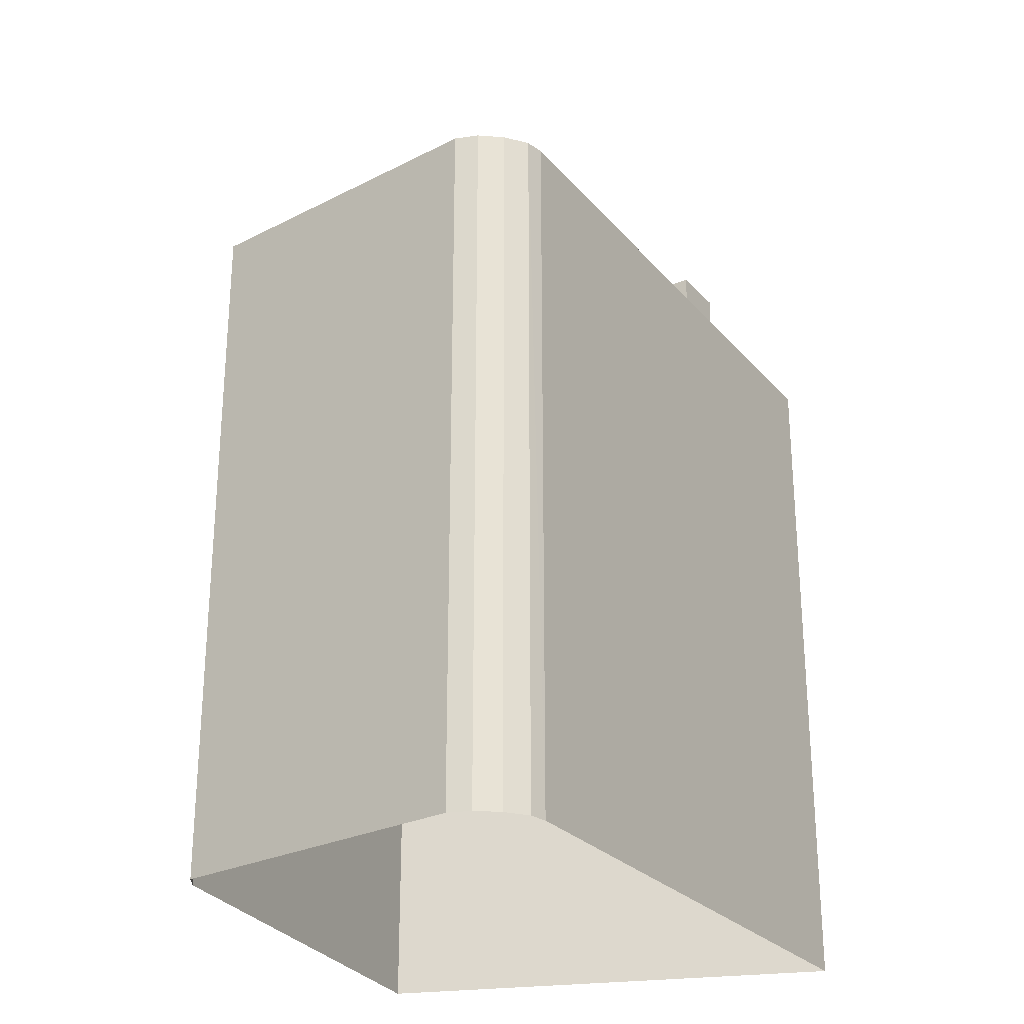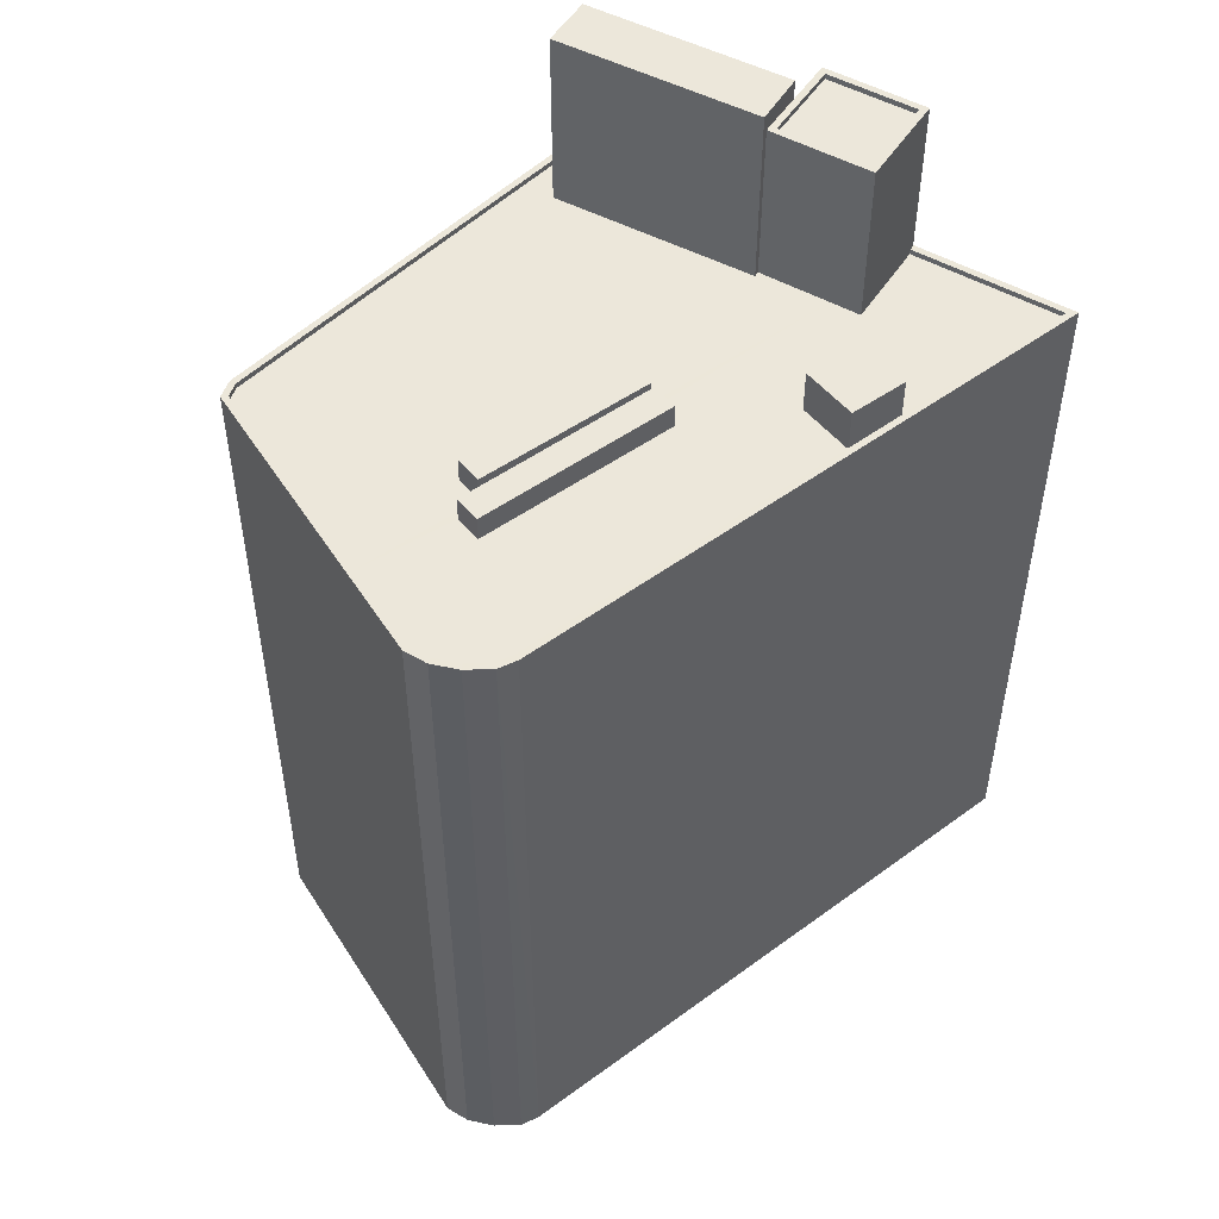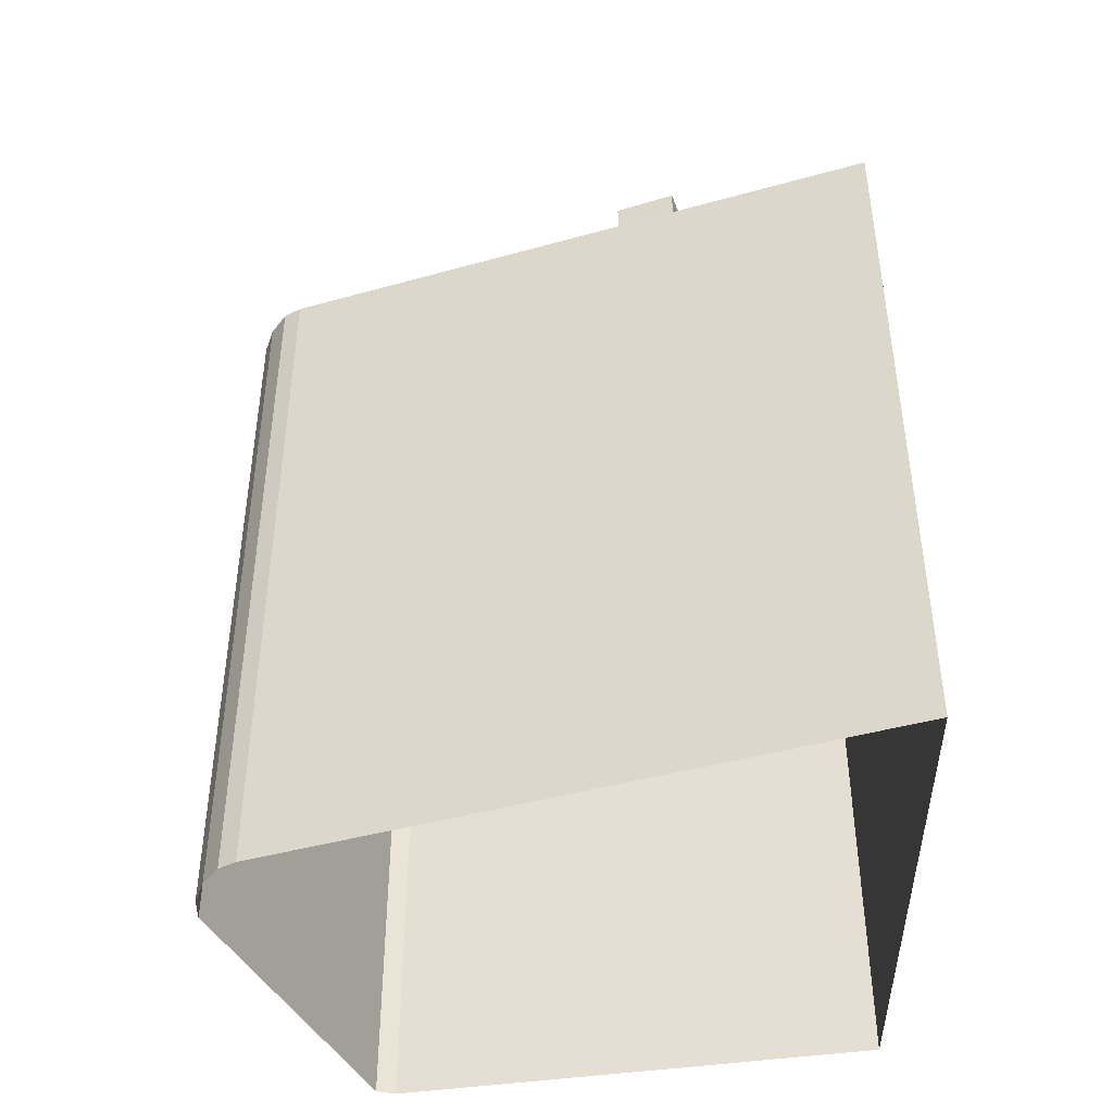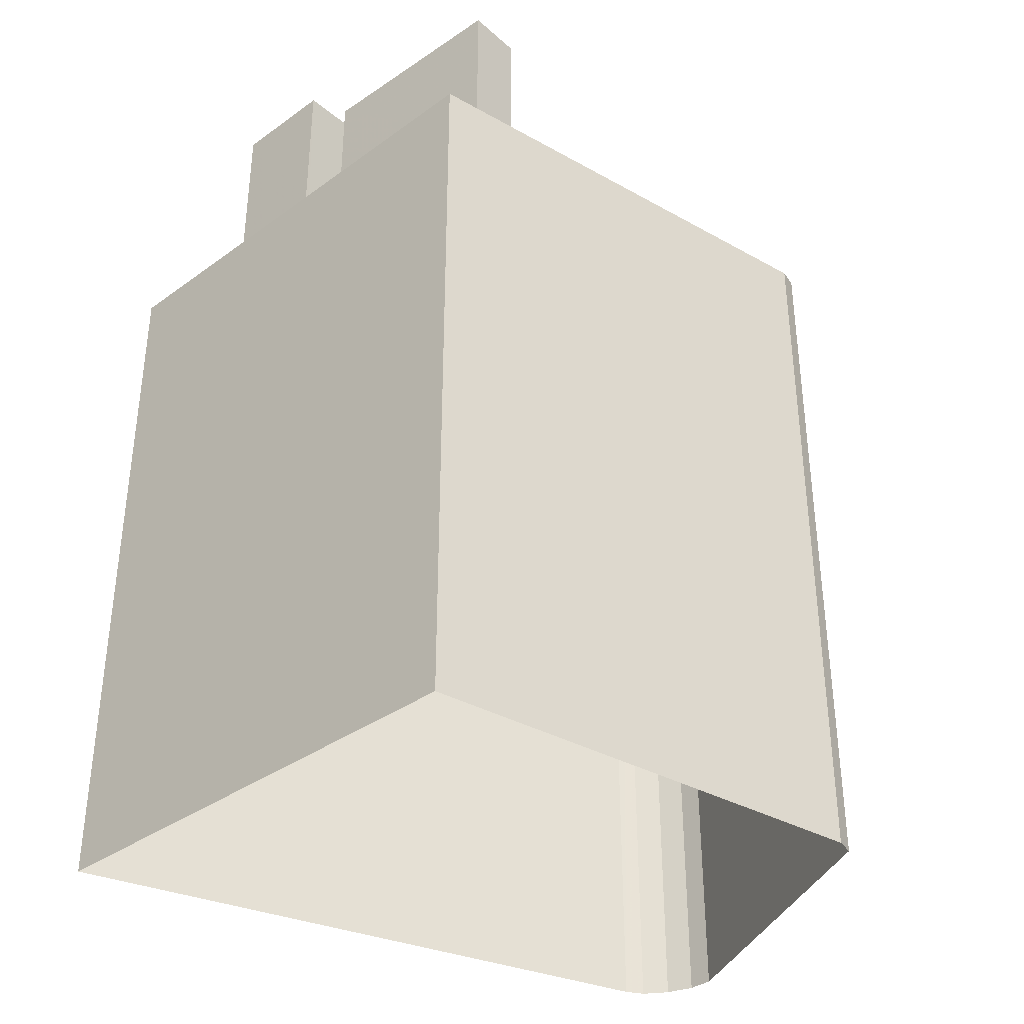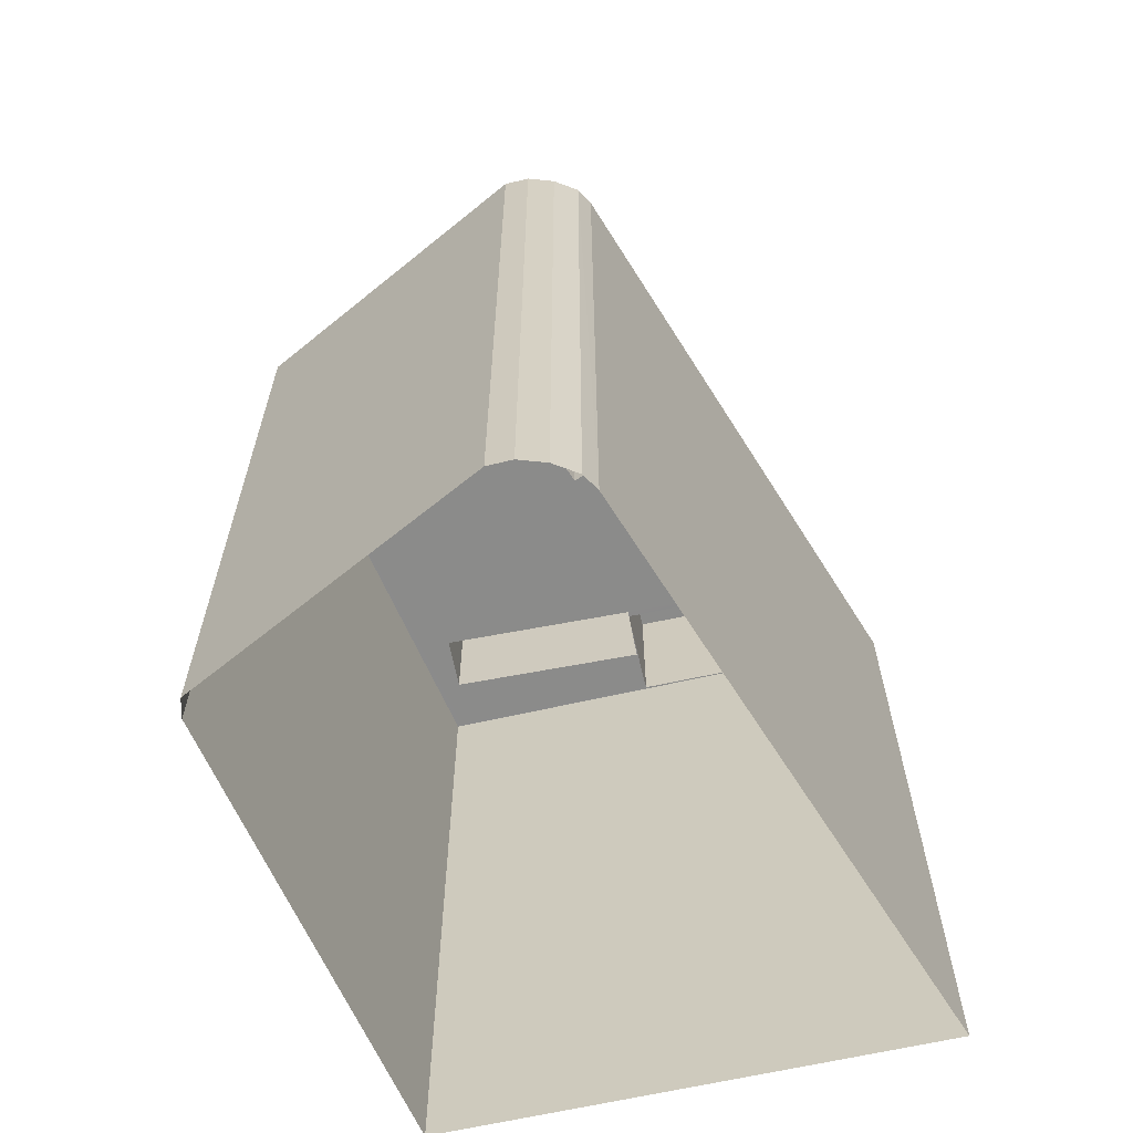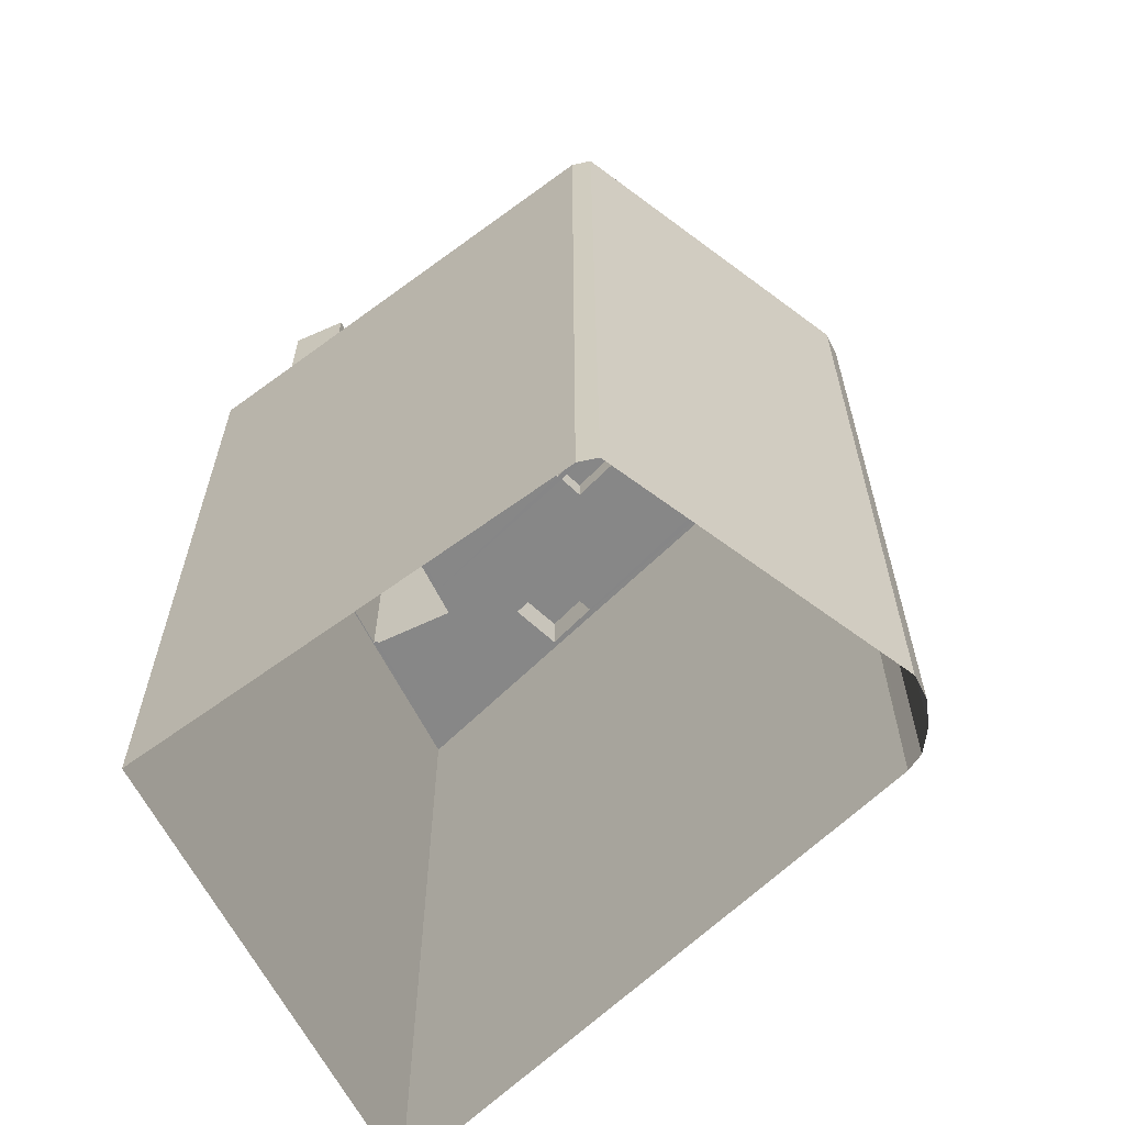
<metadata>
{"format":"obj","ext":"obj","renderer":"f3d","projection":"perspective","resolution":1024,"background":"white","views":[{"elev":-26.4,"azim":-76.4,"up":"+Z"},{"elev":50.3,"azim":-56.4,"up":"+Z"},{"elev":-43.7,"azim":0.8,"up":"+Z"},{"elev":-36.0,"azim":134.8,"up":"+Z"},{"elev":-63.7,"azim":-75.5,"up":"+Z"},{"elev":-62.3,"azim":-152.2,"up":"+Z"}]}
</metadata>
<code>
v -1.149e+04 -3.405e+04 33
v -1.147e+04 -3.405e+04 33
v -1.15e+04 -3.406e+04 33
v -1.15e+04 -3.406e+04 33
v -1.15e+04 -3.405e+04 33
v -1.147e+04 -3.407e+04 33
v -1.15e+04 -3.406e+04 33
v -1.15e+04 -3.406e+04 33
v -1.15e+04 -3.406e+04 33
v -1.149e+04 -3.406e+04 67.56
v -1.149e+04 -3.406e+04 67.56
v -1.15e+04 -3.406e+04 67.56
v -1.15e+04 -3.406e+04 67.56
v -1.148e+04 -3.407e+04 66.45
v -1.148e+04 -3.407e+04 66.45
v -1.148e+04 -3.406e+04 66.45
v -1.15e+04 -3.406e+04 66.44
v -1.15e+04 -3.406e+04 66.44
v -1.15e+04 -3.406e+04 66.44
v -1.15e+04 -3.406e+04 66.44
v -1.149e+04 -3.406e+04 66.45
v -1.15e+04 -3.406e+04 66.44
v -1.148e+04 -3.407e+04 66.45
v -1.148e+04 -3.407e+04 66.45
v -1.148e+04 -3.407e+04 66.45
v -1.148e+04 -3.407e+04 66.45
v -1.15e+04 -3.406e+04 66.44
v -1.15e+04 -3.406e+04 66.44
v -1.15e+04 -3.406e+04 66.44
v -1.148e+04 -3.405e+04 66.45
v -1.148e+04 -3.405e+04 66.45
v -1.148e+04 -3.405e+04 66.45
v -1.147e+04 -3.405e+04 66.45
v -1.147e+04 -3.406e+04 66.45
v -1.148e+04 -3.406e+04 66.45
v -1.148e+04 -3.406e+04 66.45
v -1.148e+04 -3.406e+04 66.45
v -1.148e+04 -3.406e+04 66.45
v -1.148e+04 -3.406e+04 66.45
v -1.148e+04 -3.406e+04 66.45
v -1.147e+04 -3.406e+04 66.45
v -1.147e+04 -3.407e+04 66.45
v -1.15e+04 -3.406e+04 66.44
v -1.15e+04 -3.406e+04 66.44
v -1.149e+04 -3.406e+04 66.44
v -1.149e+04 -3.406e+04 66.45
v -1.149e+04 -3.406e+04 66.45
v -1.149e+04 -3.406e+04 66.45
v -1.15e+04 -3.405e+04 66.45
v -1.149e+04 -3.405e+04 66.45
v -1.149e+04 -3.406e+04 66.45
v -1.147e+04 -3.406e+04 66.7
v -1.147e+04 -3.407e+04 66.7
v -1.147e+04 -3.406e+04 66.7
v -1.147e+04 -3.407e+04 66.7
v -1.147e+04 -3.406e+04 66.7
v -1.147e+04 -3.406e+04 66.7
v -1.147e+04 -3.405e+04 66.7
v -1.147e+04 -3.405e+04 66.7
v -1.15e+04 -3.406e+04 66.69
v -1.15e+04 -3.406e+04 66.69
v -1.15e+04 -3.406e+04 66.69
v -1.15e+04 -3.406e+04 66.69
v -1.15e+04 -3.406e+04 66.69
v -1.15e+04 -3.406e+04 66.69
v -1.15e+04 -3.406e+04 66.69
v -1.15e+04 -3.406e+04 66.69
v -1.15e+04 -3.406e+04 66.69
v -1.15e+04 -3.405e+04 66.7
v -1.15e+04 -3.406e+04 66.69
v -1.15e+04 -3.405e+04 66.7
v -1.149e+04 -3.405e+04 66.7
v -1.149e+04 -3.405e+04 66.7
v -1.148e+04 -3.407e+04 68.45
v -1.148e+04 -3.407e+04 68.45
v -1.148e+04 -3.407e+04 68.45
v -1.148e+04 -3.407e+04 68.45
v -1.148e+04 -3.406e+04 74.74
v -1.148e+04 -3.405e+04 74.74
v -1.148e+04 -3.405e+04 74.74
v -1.148e+04 -3.406e+04 74.74
v -1.148e+04 -3.406e+04 73.93
v -1.148e+04 -3.406e+04 73.93
v -1.148e+04 -3.406e+04 73.93
v -1.148e+04 -3.406e+04 73.93
v -1.148e+04 -3.406e+04 73.93
v -1.147e+04 -3.406e+04 73.68
v -1.147e+04 -3.406e+04 73.68
v -1.148e+04 -3.406e+04 73.68
v -1.148e+04 -3.406e+04 73.68
v -1.147e+04 -3.406e+04 73.93
v -1.148e+04 -3.406e+04 73.93
v -1.147e+04 -3.406e+04 73.93
v -1.147e+04 -3.406e+04 73.93
v -1.147e+04 -3.406e+04 73.93
v -1.149e+04 -3.406e+04 67.56
v -1.149e+04 -3.406e+04 67.56
v -1.149e+04 -3.406e+04 67.55
v -1.149e+04 -3.406e+04 67.56
f 1 2 3
f 4 5 1
f 2 6 3
f 7 8 4
f 7 3 9
f 4 1 3
f 7 4 3
f 10 11 12
f 13 10 12
f 14 15 16
f 17 18 19
f 19 18 20
f 21 19 22
f 21 23 16
f 24 25 14
f 21 22 26
f 20 27 19
f 21 26 23
f 22 19 27
f 23 24 16
f 24 14 16
f 25 28 14
f 22 29 28
f 22 28 26
f 26 28 25
f 30 31 32
f 30 32 33
f 32 34 33
f 35 36 34
f 32 35 34
f 37 38 39
f 40 16 41
f 40 37 39
f 41 15 42
f 16 15 41
f 39 16 40
f 21 16 39
f 43 17 19
f 43 44 45
f 46 45 47
f 46 47 39
f 43 19 44
f 47 21 39
f 44 47 45
f 48 43 45
f 43 48 49
f 49 48 50
f 39 38 46
f 30 50 31
f 38 51 46
f 50 48 51
f 31 51 38
f 31 50 51
f 52 53 54
f 53 55 54
f 56 57 58
f 54 55 59
f 57 54 59
f 58 57 59
f 55 53 60
f 60 61 62
f 53 63 60
f 64 65 66
f 62 61 65
f 65 67 66
f 61 60 63
f 61 67 65
f 68 69 70
f 66 68 64
f 69 71 70
f 64 68 70
f 72 58 73
f 69 72 73
f 69 73 71
f 58 59 73
f 74 75 76
f 74 77 75
f 78 79 80
f 81 78 80
f 82 83 84
f 82 84 85
f 83 86 84
f 87 88 89
f 90 87 89
f 85 91 82
f 83 92 86
f 91 93 94
f 93 92 94
f 82 91 95
f 94 92 83
f 94 95 91
f 96 97 98
f 96 99 97
f 13 12 44
f 19 13 44
f 12 11 47
f 44 12 47
f 47 10 21
f 47 11 10
f 21 13 19
f 21 10 13
f 34 58 33
f 34 56 58
f 41 42 53
f 52 41 53
f 53 15 14
f 42 15 53
f 14 28 63
f 53 14 63
f 61 28 29
f 61 63 28
f 27 67 22
f 22 61 29
f 22 67 61
f 66 27 20
f 66 67 27
f 68 20 18
f 68 66 20
f 49 69 43
f 17 43 68
f 17 68 18
f 43 69 68
f 69 49 50
f 72 69 50
f 33 58 30
f 30 72 50
f 30 58 72
f 60 3 6
f 55 60 6
f 62 9 3
f 60 62 3
f 65 7 9
f 62 65 9
f 64 8 7
f 65 64 7
f 64 4 8
f 64 70 4
f 70 5 4
f 70 71 5
f 71 1 5
f 71 73 1
f 73 2 1
f 73 59 2
f 2 55 6
f 2 59 55
f 76 75 23
f 26 76 23
f 75 77 24
f 23 75 24
f 24 74 25
f 24 77 74
f 25 76 26
f 25 74 76
f 32 80 79
f 32 31 80
f 78 32 79
f 78 35 32
f 36 35 92
f 37 84 38
f 35 78 92
f 81 86 92
f 86 81 84
f 84 81 38
f 78 81 92
f 31 38 81
f 80 31 81
f 82 95 87
f 90 82 87
f 82 90 89
f 83 82 89
f 88 83 89
f 88 94 83
f 95 88 87
f 95 94 88
f 85 84 37
f 40 85 37
f 34 36 56
f 57 56 93
f 93 56 92
f 56 36 92
f 57 93 91
f 54 57 91
f 54 91 52
f 91 85 52
f 52 40 41
f 52 85 40
f 98 97 48
f 45 98 48
f 97 99 51
f 48 97 51
f 51 96 46
f 51 99 96
f 46 98 45
f 46 96 98

</code>
